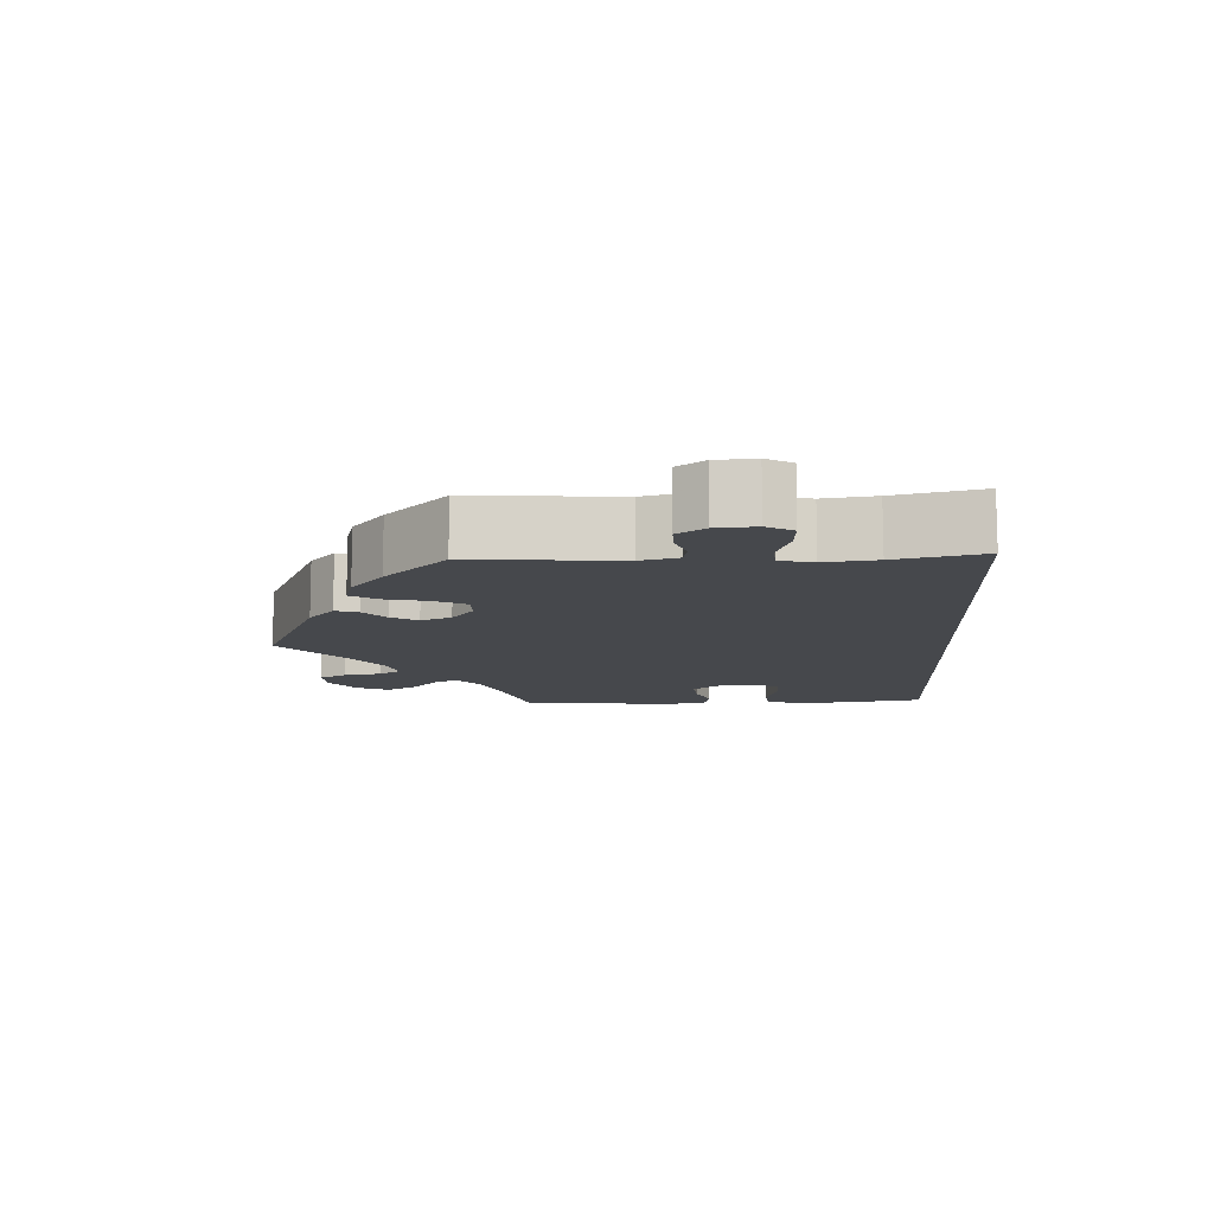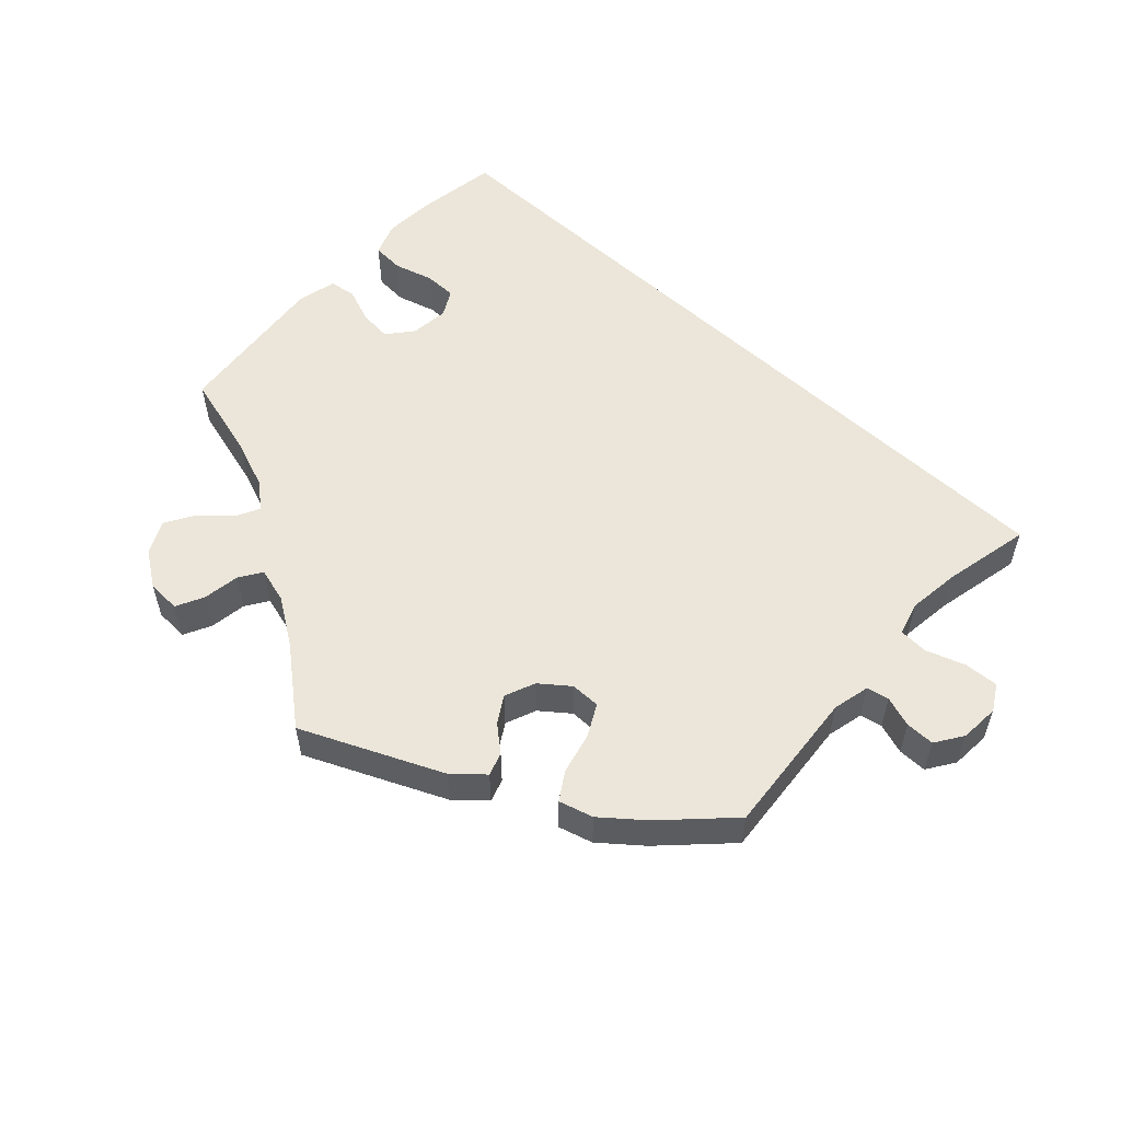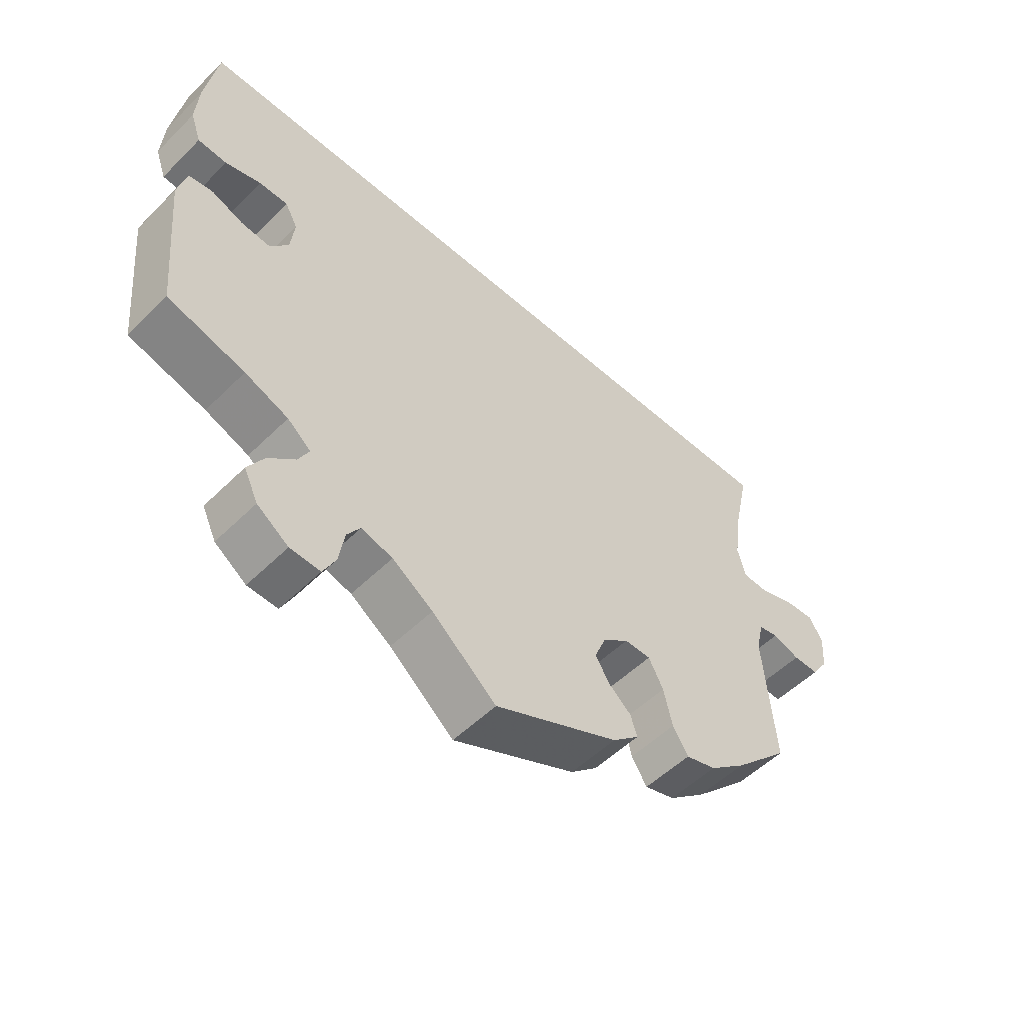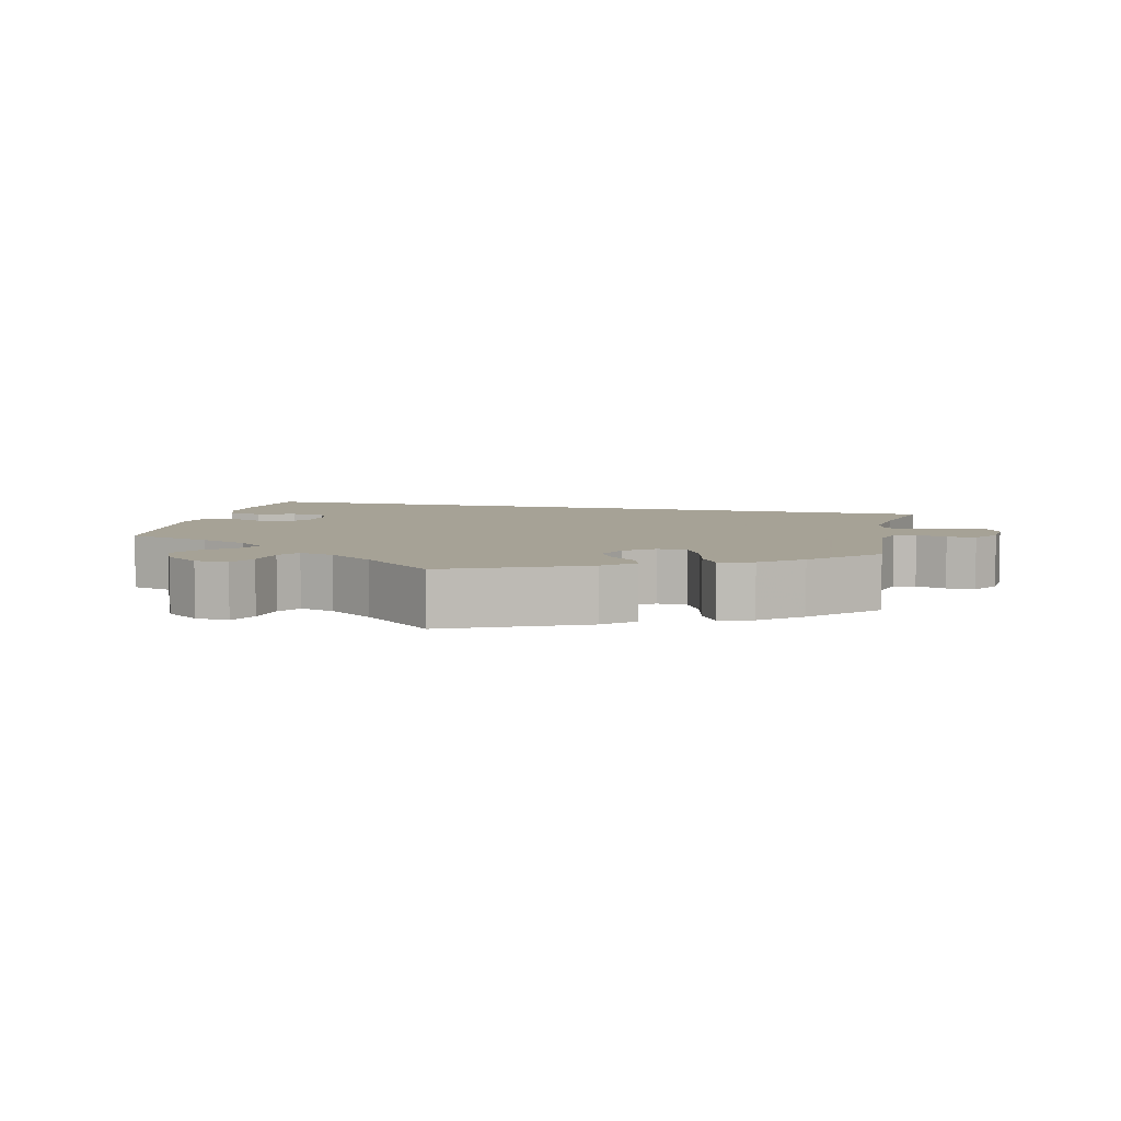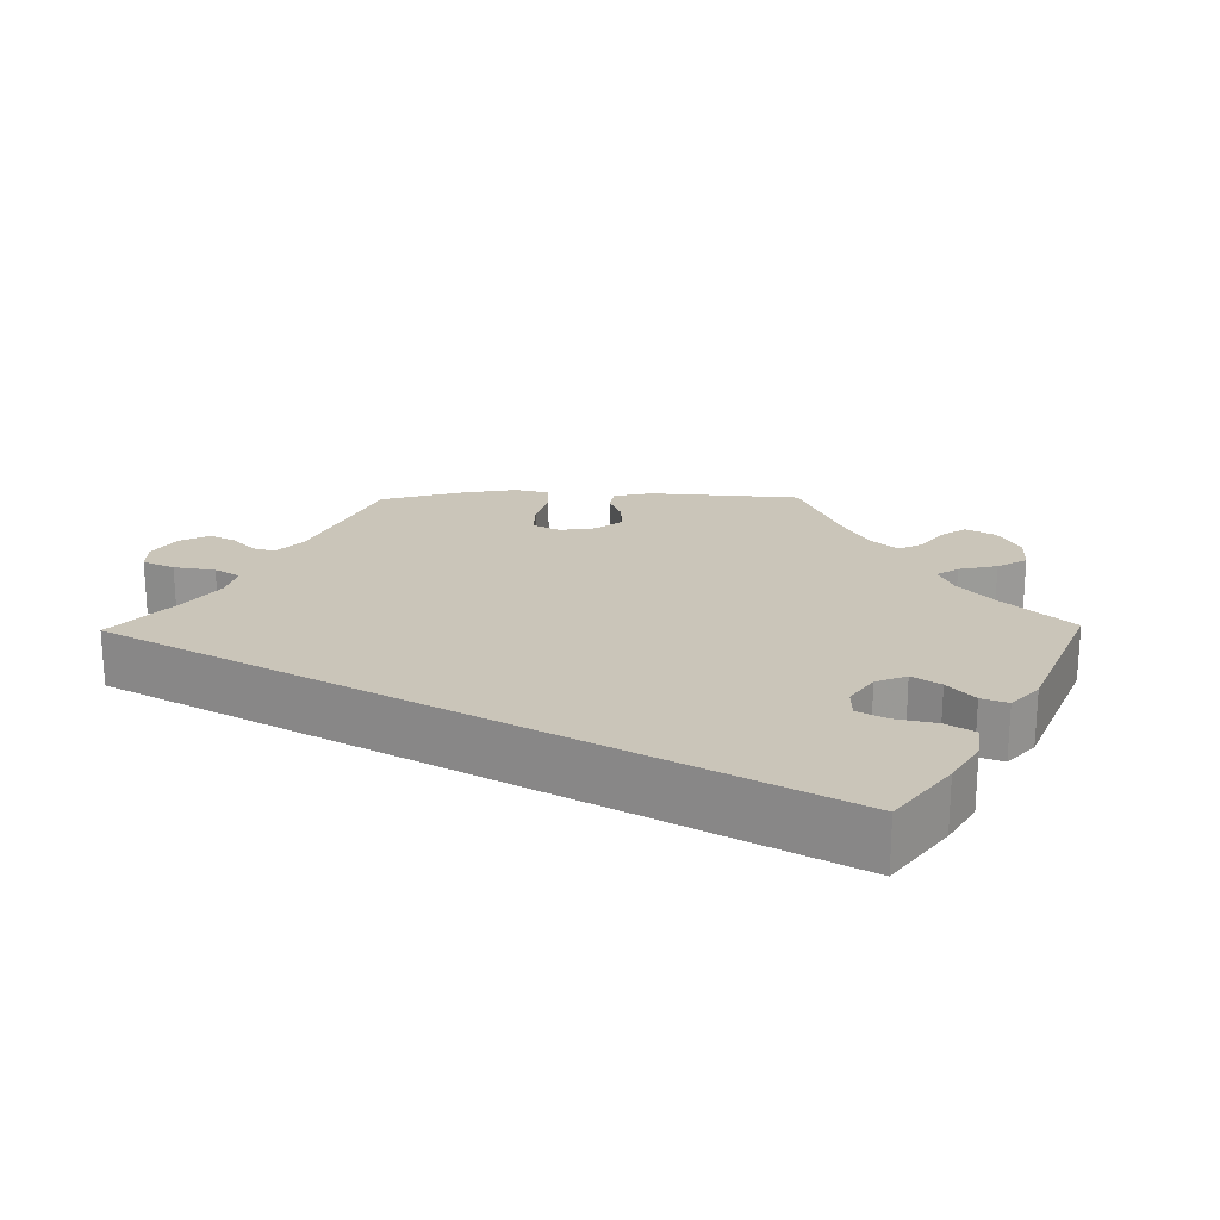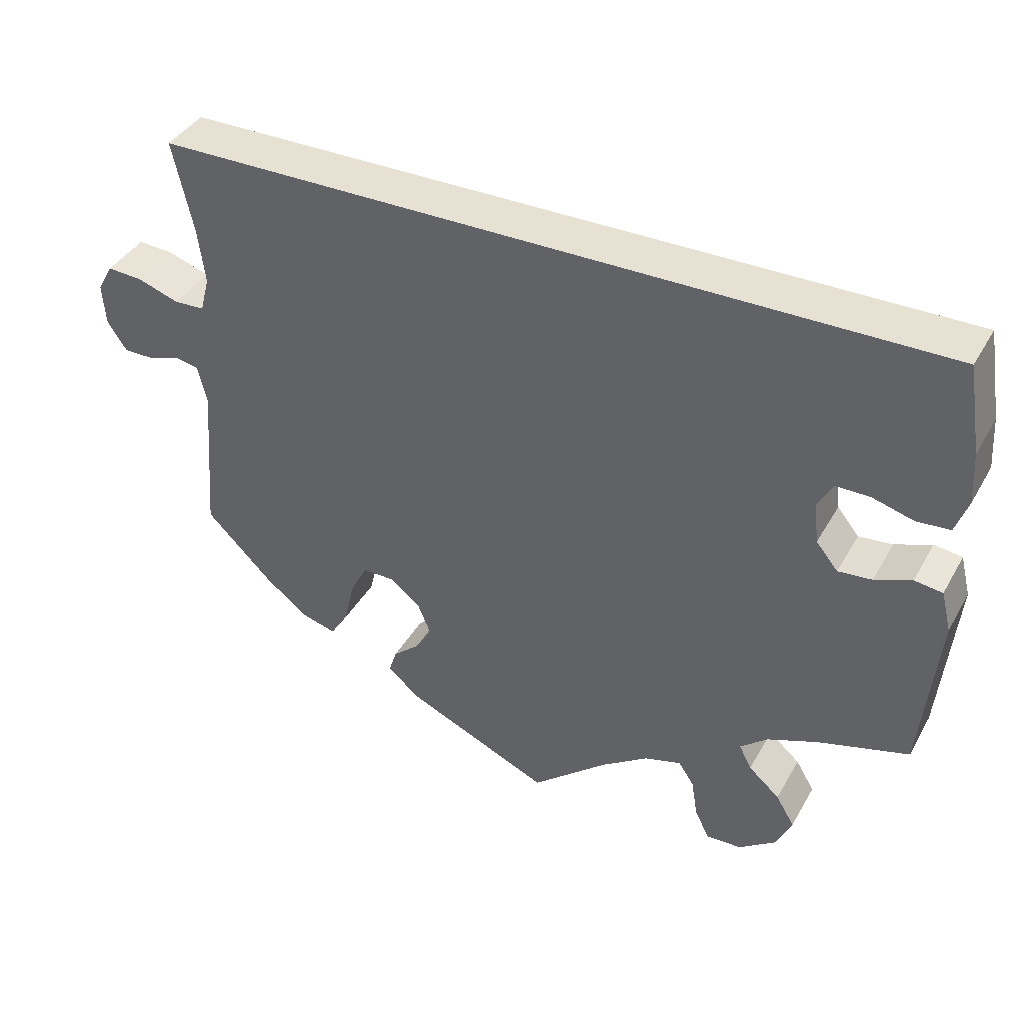
<metadata>
{"format":"obj","ext":"obj","renderer":"f3d","projection":"perspective","resolution":1024,"background":"white","views":[{"elev":-11.2,"azim":-87.0,"up":"+Y"},{"elev":55.7,"azim":-137.4,"up":"+Y"},{"elev":-52.7,"azim":136.5,"up":"+Z"},{"elev":6.3,"azim":-166.6,"up":"+Y"},{"elev":20.6,"azim":29.2,"up":"+Y"},{"elev":39.6,"azim":27.0,"up":"+Z"}]}
</metadata>
<code>
v 0.386 0.07 -0.321
v 0.321 0.07 -0.346
v 0.286 0.07 -0.375
v 0.302 0.07 -0.406
v 0.342 0.07 -0.441
v 0.366 0.07 -0.481
v 0.345 0.07 -0.525
v 0.298 0.07 -0.558
v 0.253 0.07 -0.56
v 0.234 0.07 -0.523
v 0.226 0.07 -0.473
v 0.206 0.07 -0.443
v 0.159 0.07 -0.456
v 0.098 0.07 -0.497
v 0.001 0.07 -0.578
v -0.186 0.07 -0.495
v -0.226 0.07 -0.46
v -0.216 0.07 -0.429
v -0.182 0.07 -0.4
v -0.161 0.07 -0.365
v -0.178 0.07 -0.324
v -0.217 0.07 -0.294
v -0.257 0.07 -0.294
v -0.279 0.07 -0.336
v -0.292 0.07 -0.392
v -0.315 0.07 -0.429
v -0.361 0.07 -0.416
v -0.416 0.07 -0.372
v -0.5 0.07 -0.289
v -0.484 0.07 -0.091
v -0.496 0.07 -0.041
v -0.526 0.07 -0.035
v -0.567 0.07 -0.049
v -0.606 0.07 -0.049
v -0.631 0.07 -0.012
v -0.635 0.07 0.041
v -0.615 0.07 0.076
v -0.569 0.07 0.073
v -0.516 0.07 0.055
v -0.477 0.07 0.057
v -0.465 0.07 0.102
v -0.474 0.07 0.172
v -0.5 0.07 0.289
v 0.501 0.07 0.29
v 0.519 0.07 0.178
v 0.523 0.07 0.112
v 0.507 0.07 0.067
v 0.464 0.07 0.064
v 0.411 0.07 0.079
v 0.368 0.07 0.079
v 0.349 0.07 0.044
v 0.355 0.07 -0.008
v 0.383 0.07 -0.042
v 0.426 0.07 -0.038
v 0.473 0.07 -0.02
v 0.509 0.07 -0.025
v 0.522 0.07 -0.077
v 0.501 0.07 -0.289
v 0.386 0 -0.321
v 0.321 0 -0.346
v 0.286 0 -0.375
v 0.302 0 -0.406
v 0.342 0 -0.441
v 0.366 0 -0.481
v 0.345 0 -0.525
v 0.298 0 -0.558
v 0.253 0 -0.56
v 0.234 0 -0.523
v 0.226 0 -0.473
v 0.206 0 -0.443
v 0.159 0 -0.456
v 0.098 0 -0.497
v 0.001 0 -0.578
v -0.186 0 -0.495
v -0.226 0 -0.46
v -0.216 0 -0.429
v -0.182 0 -0.4
v -0.161 0 -0.365
v -0.178 0 -0.324
v -0.217 0 -0.294
v -0.257 0 -0.294
v -0.279 0 -0.336
v -0.292 0 -0.392
v -0.315 0 -0.429
v -0.361 0 -0.416
v -0.416 0 -0.372
v -0.5 0 -0.289
v -0.484 0 -0.091
v -0.496 0 -0.041
v -0.526 0 -0.035
v -0.567 0 -0.049
v -0.606 0 -0.049
v -0.631 0 -0.012
v -0.635 0 0.041
v -0.615 0 0.076
v -0.569 0 0.073
v -0.516 0 0.055
v -0.477 0 0.057
v -0.465 0 0.102
v -0.474 0 0.172
v -0.5 0 0.289
v 0.501 0 0.29
v 0.519 0 0.178
v 0.523 0 0.112
v 0.507 0 0.067
v 0.464 0 0.064
v 0.411 0 0.079
v 0.368 0 0.079
v 0.349 0 0.044
v 0.355 0 -0.008
v 0.383 0 -0.042
v 0.426 0 -0.038
v 0.473 0 -0.02
v 0.509 0 -0.025
v 0.522 0 -0.077
v 0.501 0 -0.289
f 57 58 1
f 54 55 56 57
f 53 54 57 1
f 52 53 1 2
f 51 52 2 3
f 46 47 48 49
f 46 49 50
f 45 46 50
f 42 43 44 45
f 41 42 45 50
f 40 41 50 51
f 36 37 38 39
f 32 33 34 35
f 31 32 35 36
f 27 28 29 30
f 27 30 31
f 24 25 26 27
f 23 24 27 31
f 22 23 31
f 21 22 31
f 16 17 18 19
f 14 15 16 19
f 13 14 19 20
f 12 13 20 21
f 8 9 10 11
f 8 11 12
f 7 8 12
f 4 5 6 7
f 3 4 7 12
f 31 36 39 40
f 21 31 40 51
f 3 12 21 51
f 59 116 115
f 115 114 113 112
f 59 115 112 111
f 60 59 111 110
f 61 60 110 109
f 107 106 105 104
f 108 107 104
f 108 104 103
f 103 102 101 100
f 108 103 100 99
f 109 108 99 98
f 97 96 95 94
f 93 92 91 90
f 94 93 90 89
f 88 87 86 85
f 89 88 85
f 85 84 83 82
f 89 85 82 81
f 89 81 80
f 89 80 79
f 77 76 75 74
f 77 74 73 72
f 78 77 72 71
f 79 78 71 70
f 69 68 67 66
f 70 69 66
f 70 66 65
f 65 64 63 62
f 70 65 62 61
f 98 97 94 89
f 109 98 89 79
f 109 79 70 61
f 1 59 60 2
f 2 60 61 3
f 3 61 62 4
f 4 62 63 5
f 5 63 64 6
f 6 64 65 7
f 7 65 66 8
f 8 66 67 9
f 9 67 68 10
f 10 68 69 11
f 11 69 70 12
f 12 70 71 13
f 13 71 72 14
f 14 72 73 15
f 15 73 74 16
f 16 74 75 17
f 17 75 76 18
f 18 76 77 19
f 19 77 78 20
f 20 78 79 21
f 21 79 80 22
f 22 80 81 23
f 23 81 82 24
f 24 82 83 25
f 25 83 84 26
f 26 84 85 27
f 27 85 86 28
f 28 86 87 29
f 29 87 88 30
f 30 88 89 31
f 31 89 90 32
f 32 90 91 33
f 33 91 92 34
f 34 92 93 35
f 35 93 94 36
f 36 94 95 37
f 37 95 96 38
f 38 96 97 39
f 39 97 98 40
f 40 98 99 41
f 41 99 100 42
f 42 100 101 43
f 43 101 102 44
f 44 102 103 45
f 45 103 104 46
f 46 104 105 47
f 47 105 106 48
f 48 106 107 49
f 49 107 108 50
f 50 108 109 51
f 51 109 110 52
f 52 110 111 53
f 53 111 112 54
f 54 112 113 55
f 55 113 114 56
f 56 114 115 57
f 57 115 116 58
f 58 116 59 1

</code>
